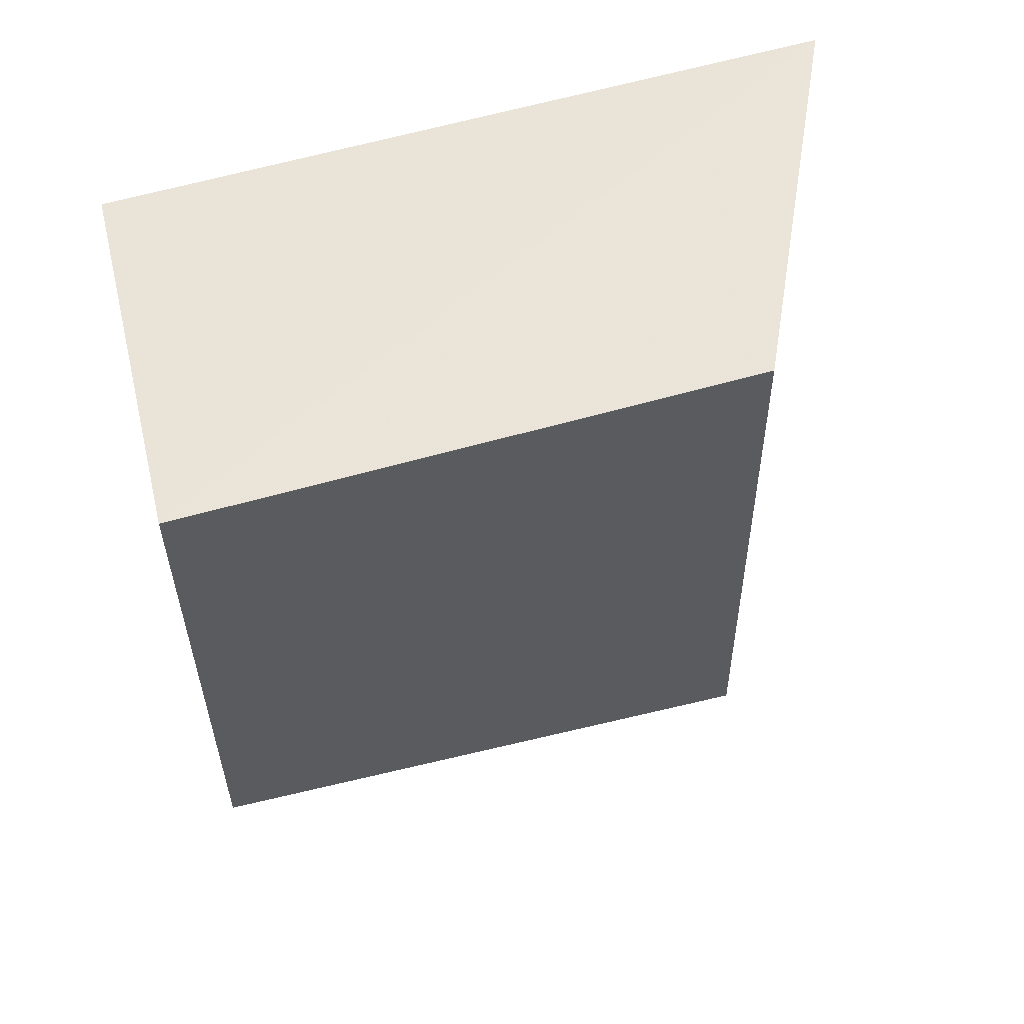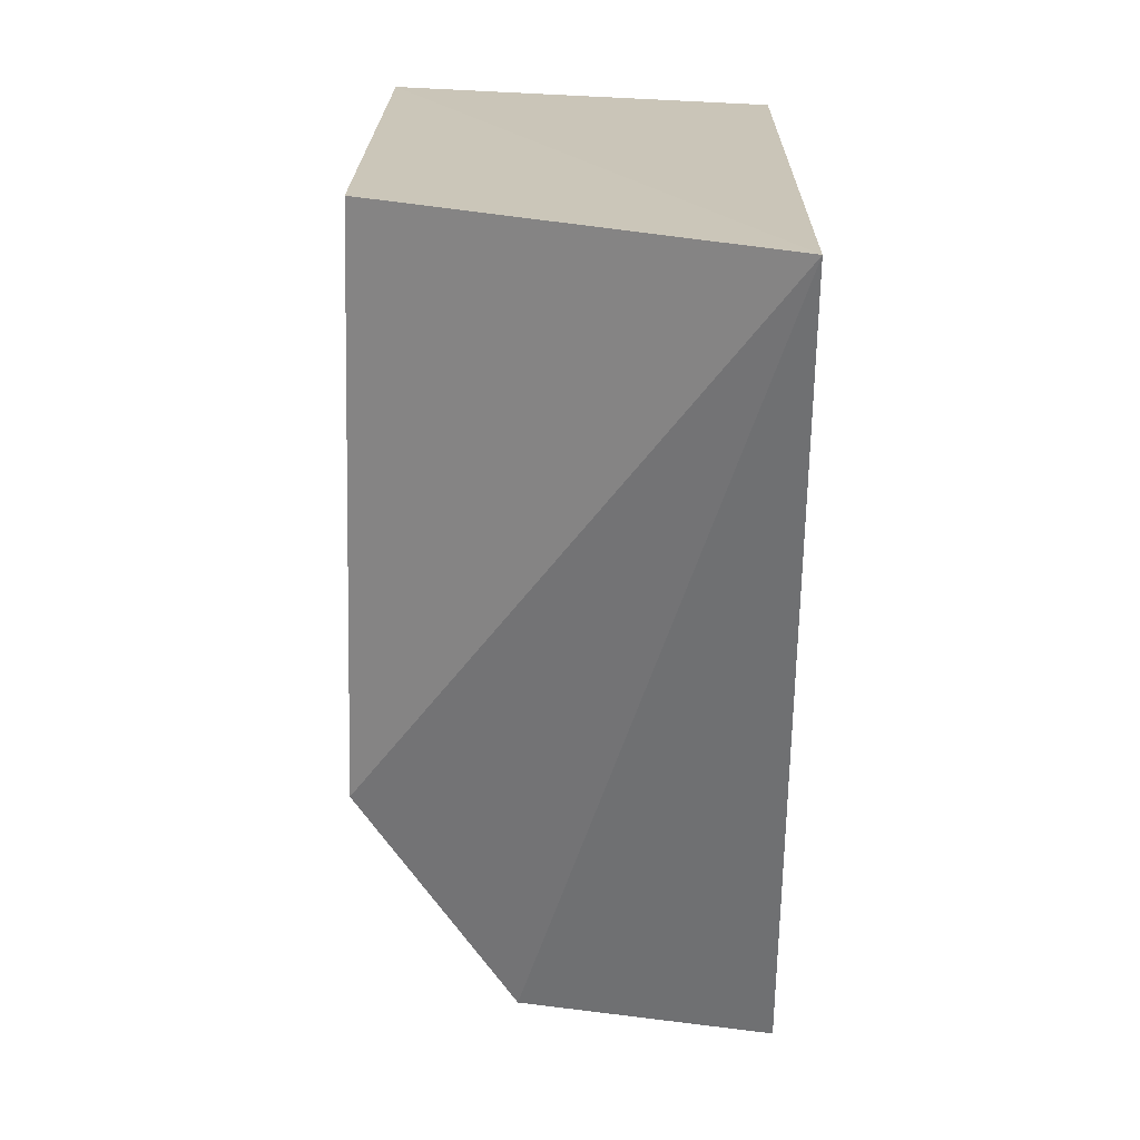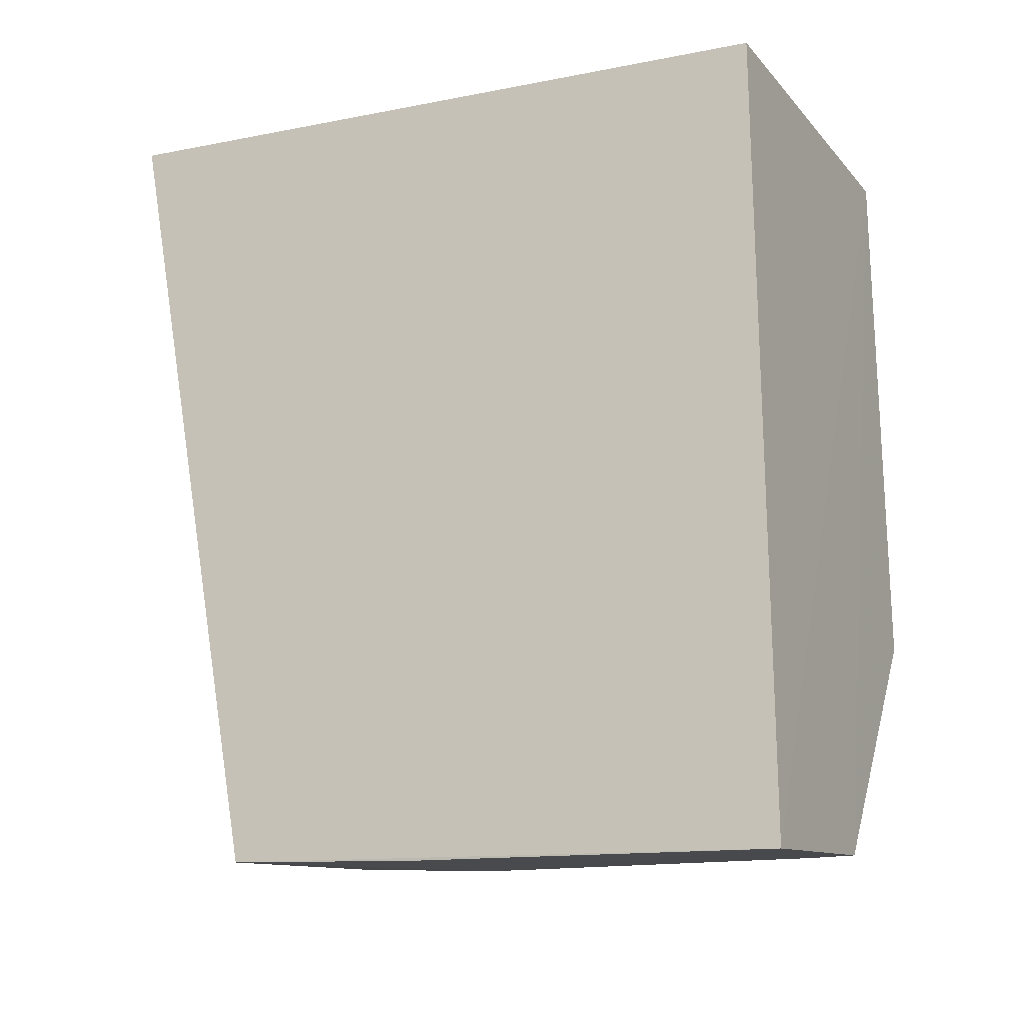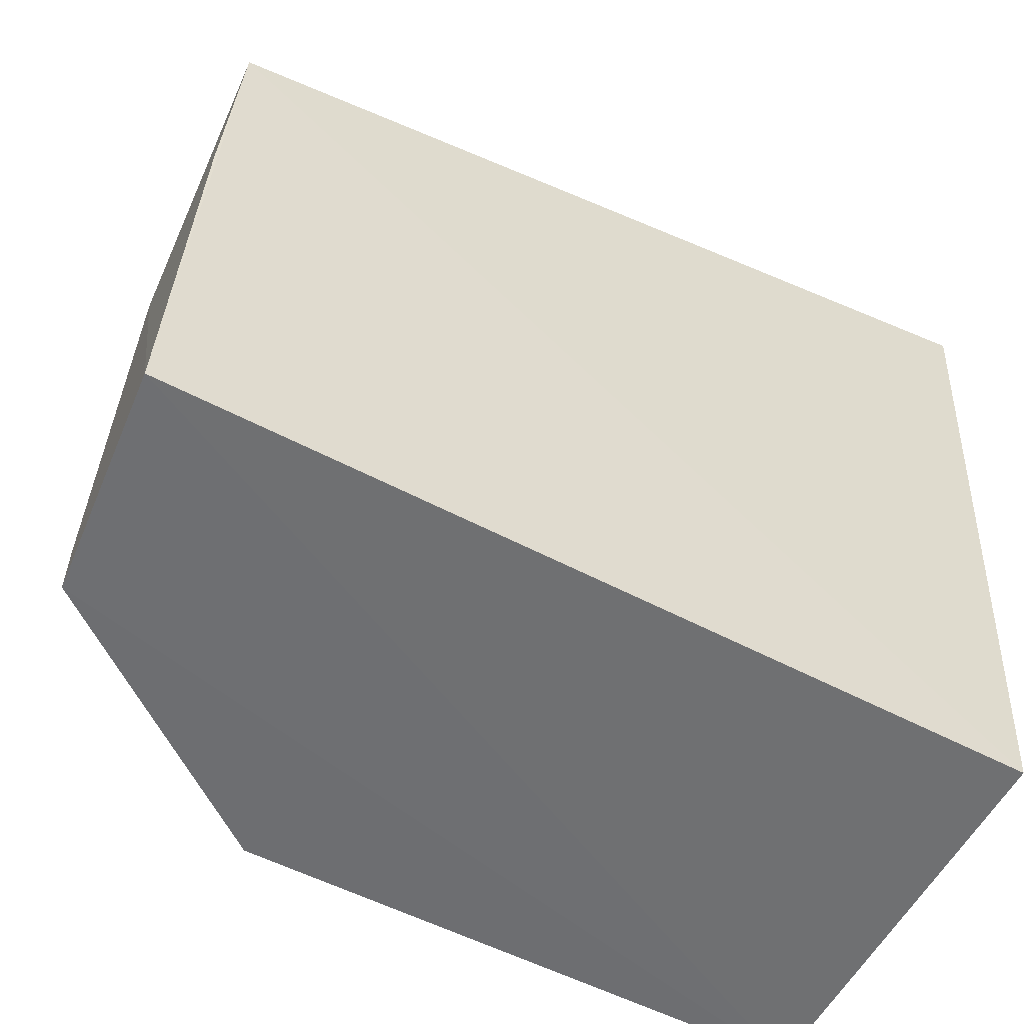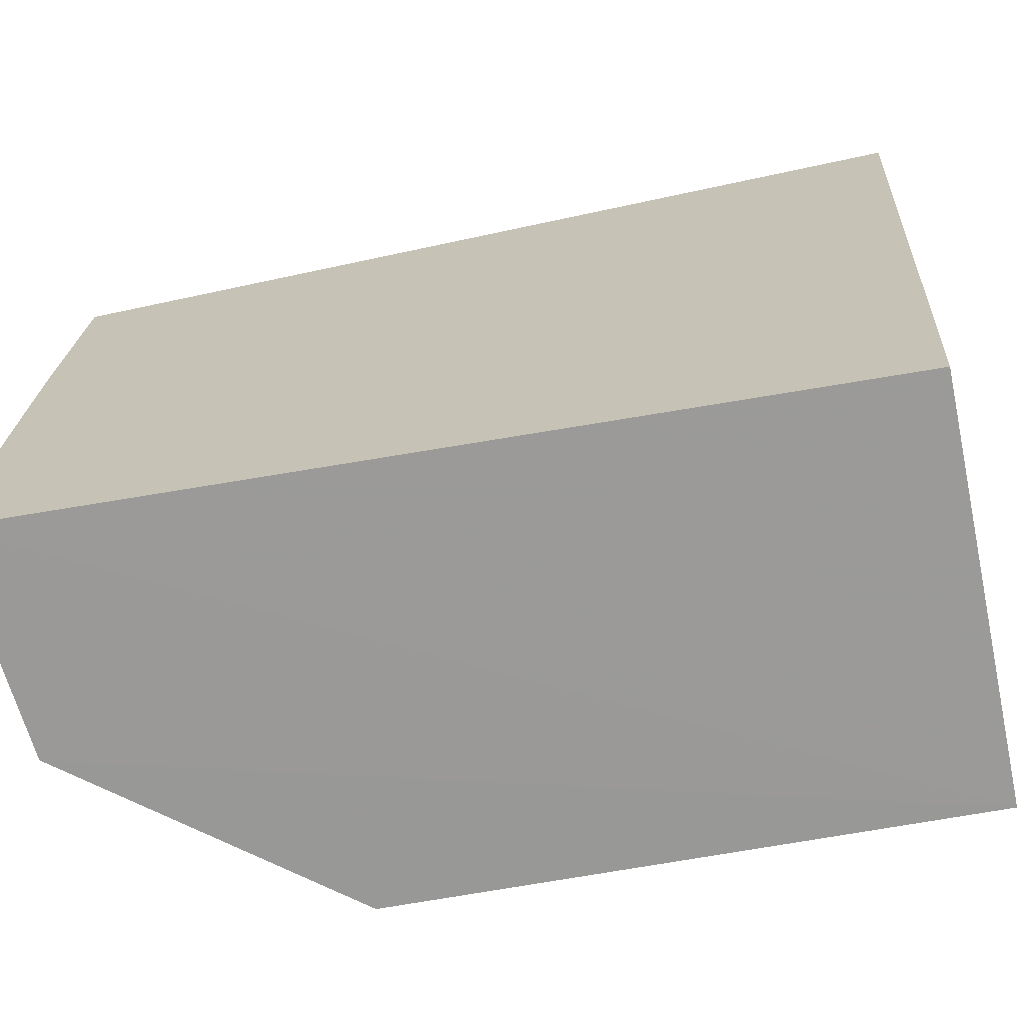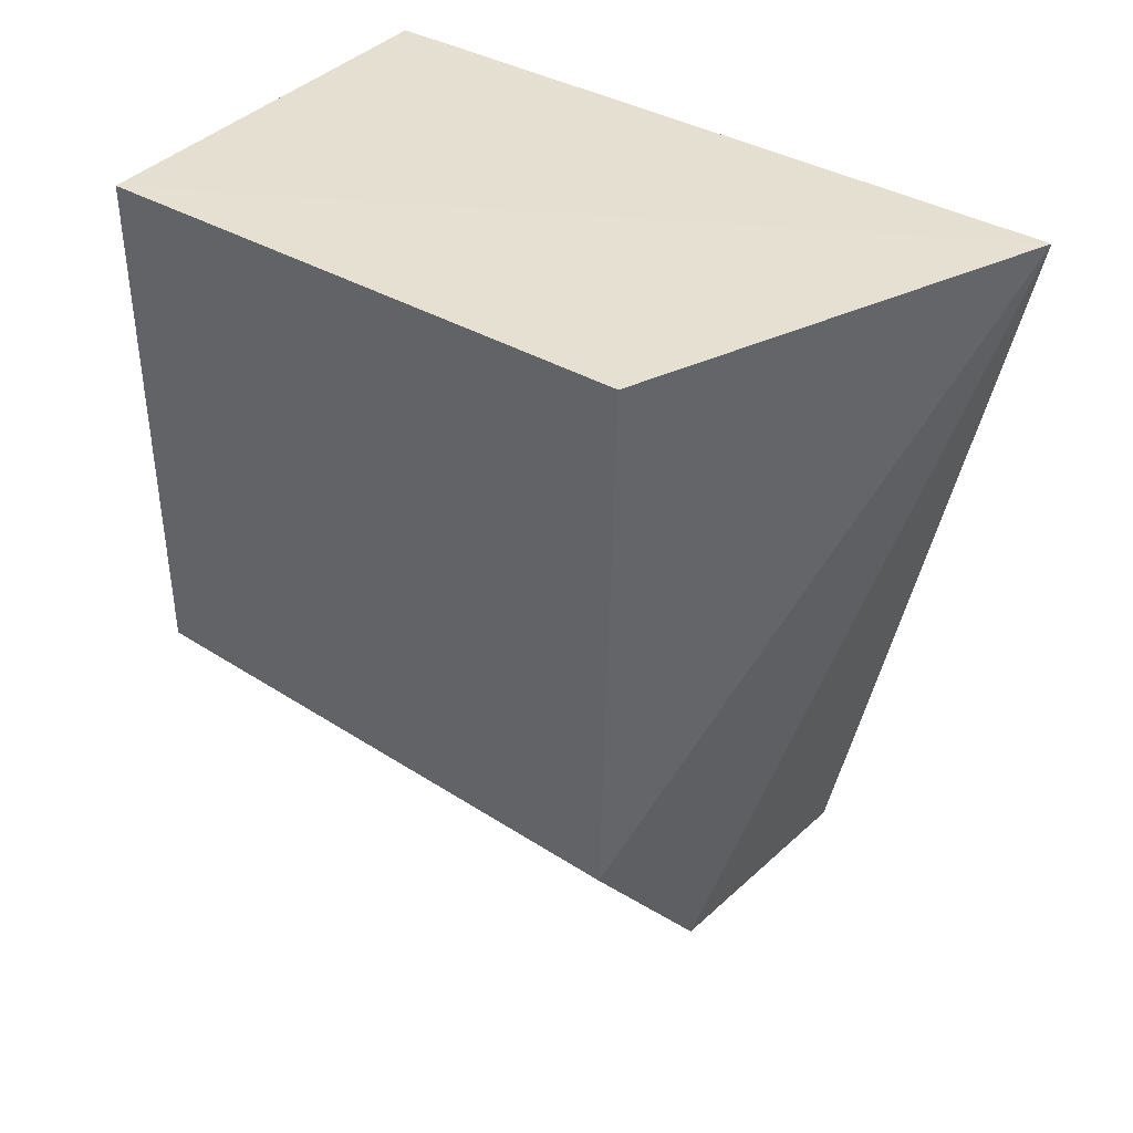
<metadata>
{"format":"obj","ext":"obj","renderer":"f3d","projection":"perspective","resolution":1024,"background":"white","views":[{"elev":56.5,"azim":75.9,"up":"+Z"},{"elev":23.9,"azim":-178.8,"up":"+Z"},{"elev":-18.8,"azim":-63.7,"up":"+Z"},{"elev":-54.6,"azim":-119.6,"up":"+Y"},{"elev":-68.9,"azim":-80.6,"up":"+Y"},{"elev":42.2,"azim":127.9,"up":"+Z"}]}
</metadata>
<code>
v 0.3124 0.2341 0.1091
v 0.3154 0.2347 -0.07029
v 0.3155 0.4173 -0.069
v 0.1835 0.4723 0.1191
v 0.1844 0.2347 -0.1608
v 0.3098 0.4171 0.119
v 0.2548 0.2347 -0.1522
v 0.1833 0.2348 0.1036
v 0.1835 0.4211 -0.1514
v 0.2646 0.419 -0.1422
v 0.2388 0.3557 -0.151
v 0.2574 0.3559 -0.1475
v 0.2545 0.2496 -0.152
v 0.184 0.3549 -0.1556
f 1 2 3
f 6 1 3
f 6 3 4
f 6 4 1
f 7 2 1
f 7 1 5
f 8 5 1
f 8 1 4
f 9 8 4
f 9 5 8
f 10 3 2
f 10 2 7
f 10 9 4
f 10 4 3
f 11 9 10
f 12 11 10
f 13 7 5
f 13 5 11
f 13 11 12
f 13 12 10
f 13 10 7
f 14 11 5
f 14 5 9
f 14 9 11

</code>
